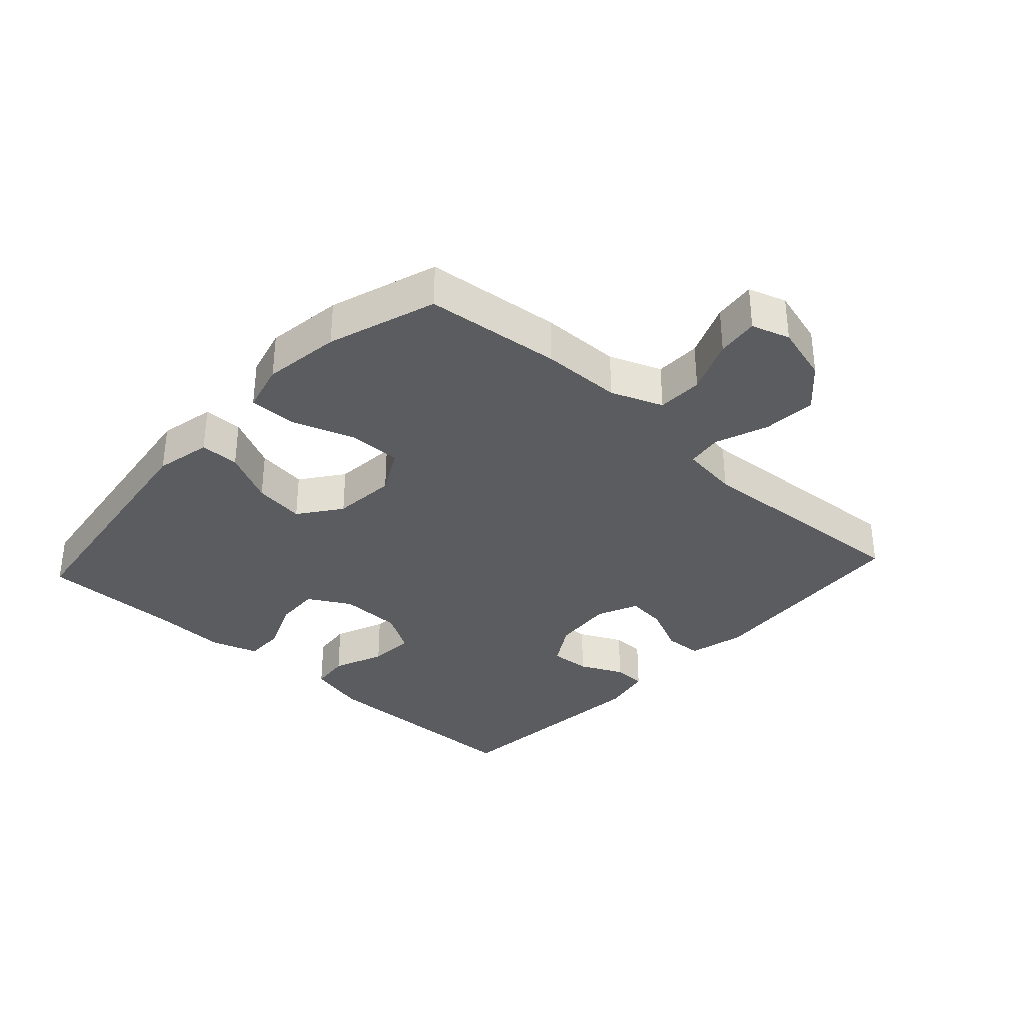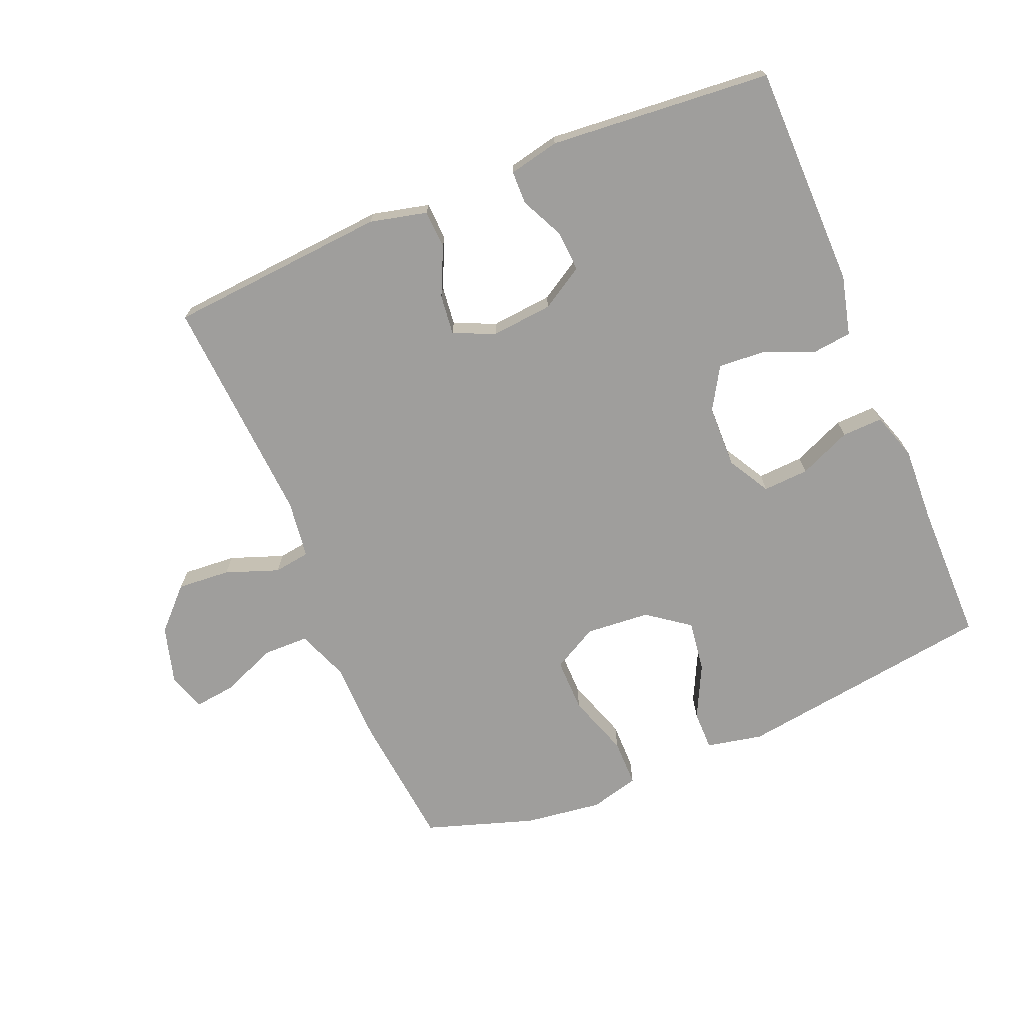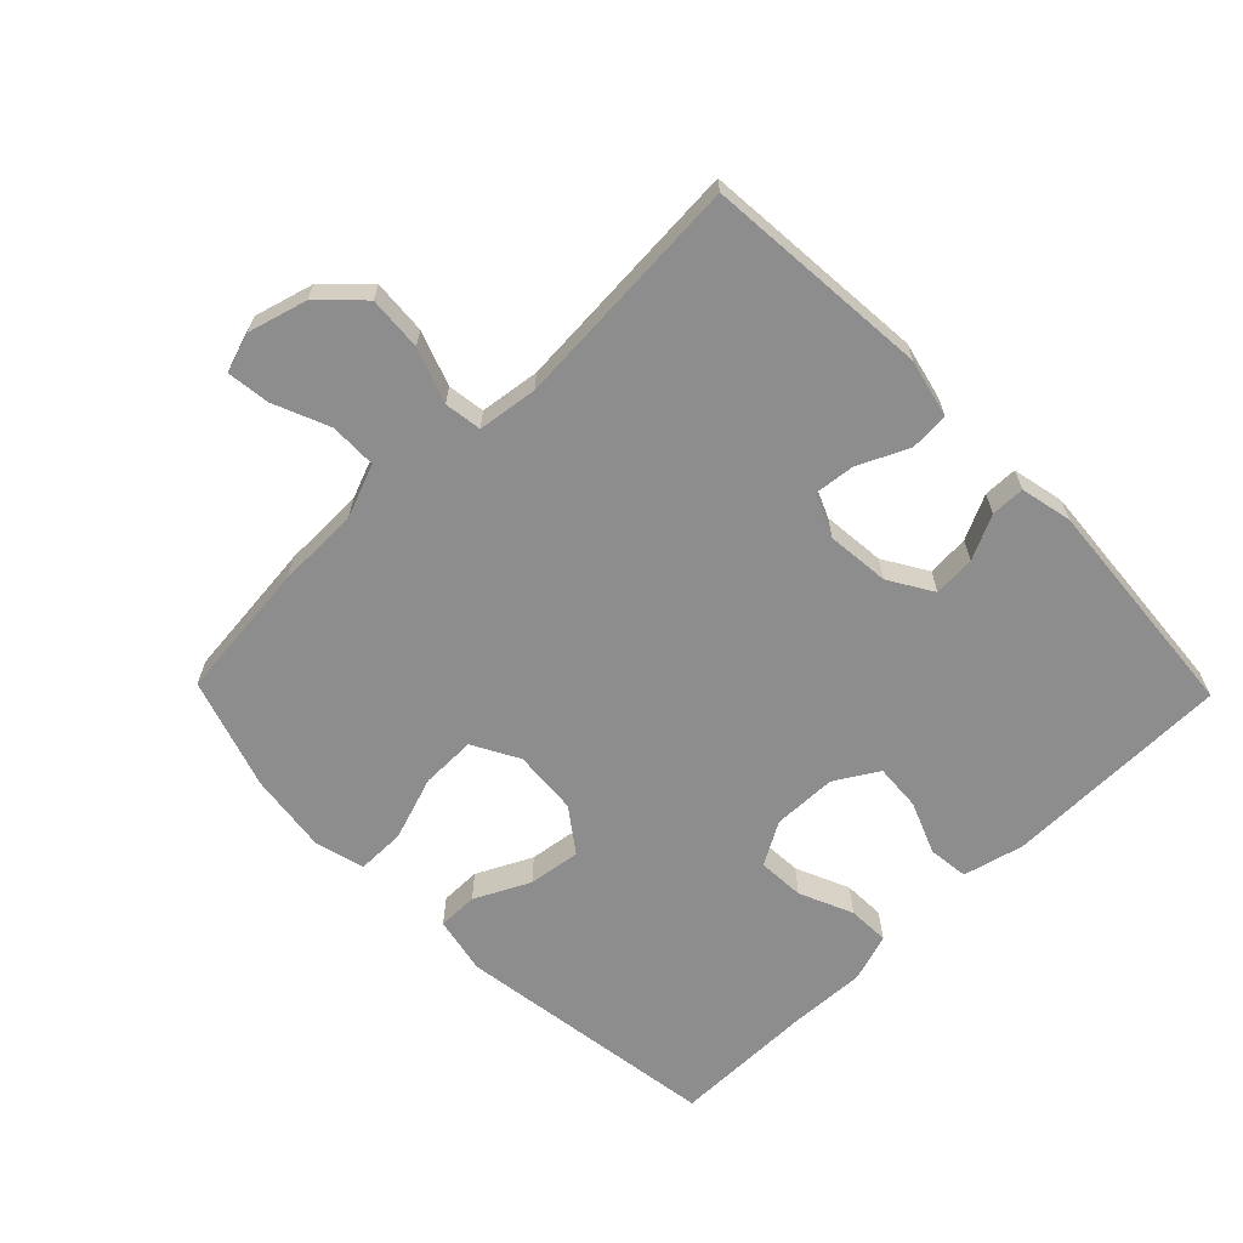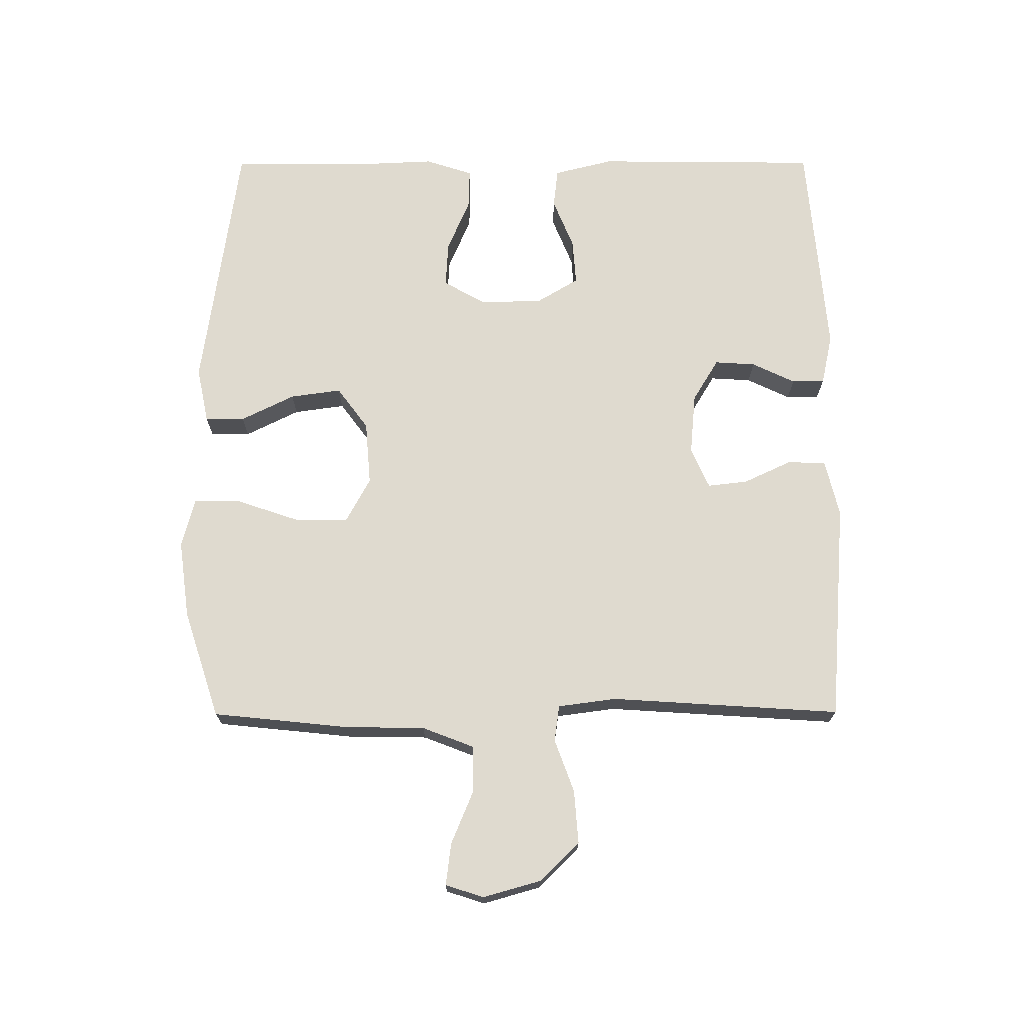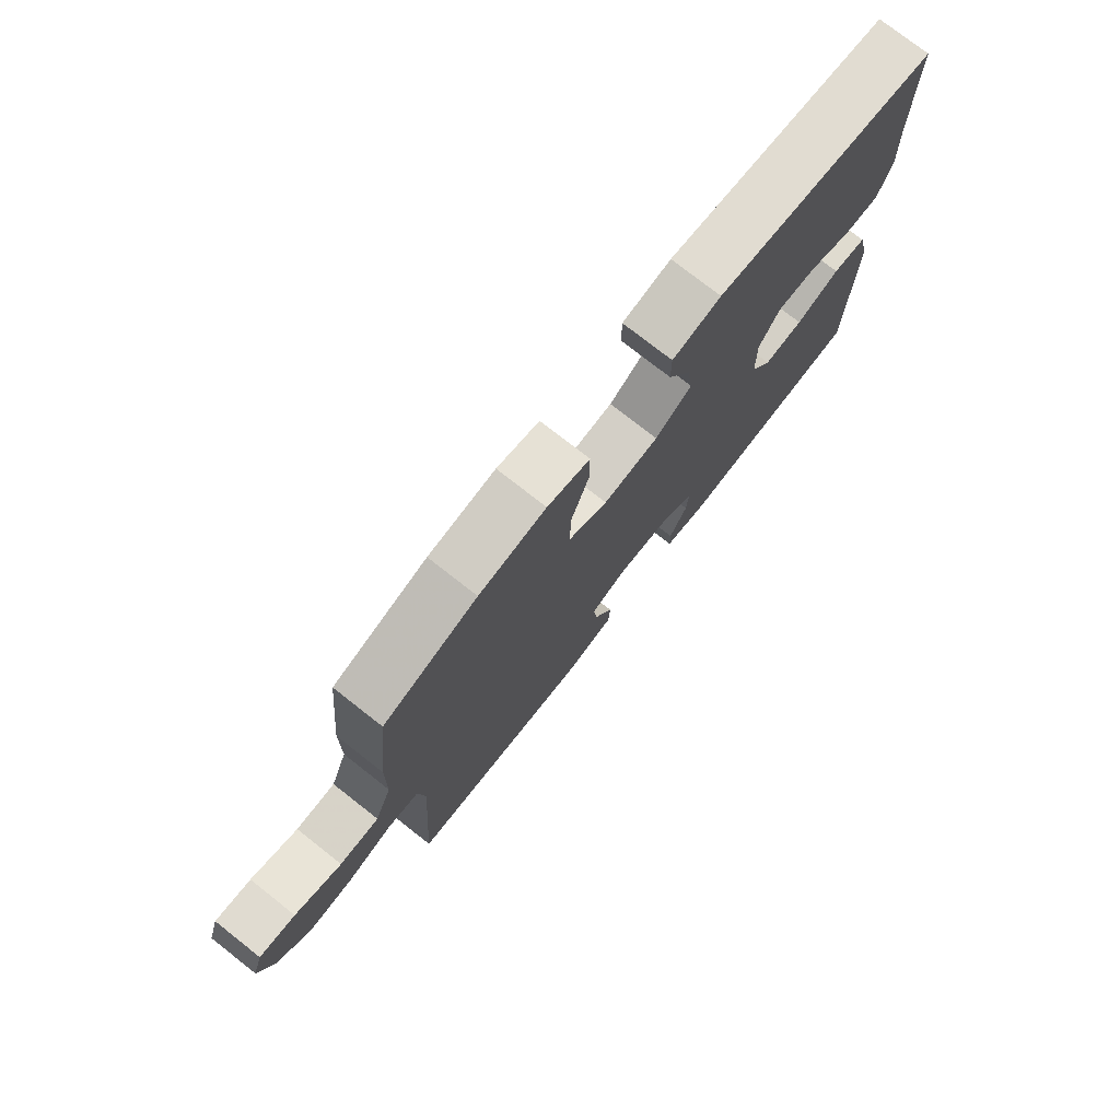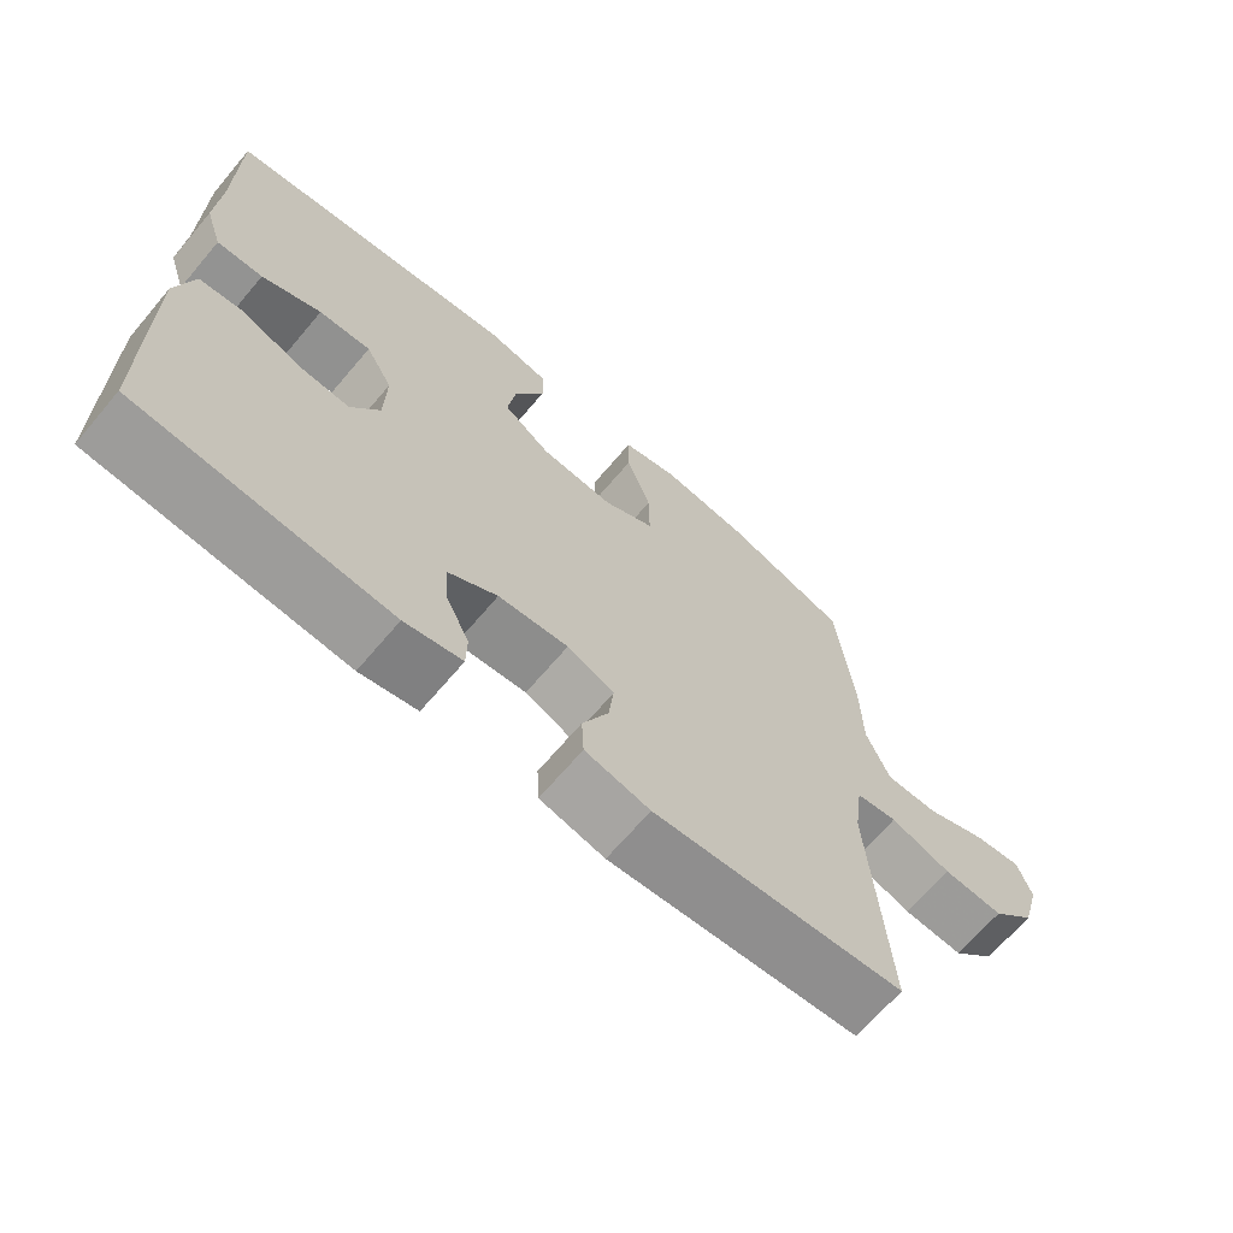
<metadata>
{"format":"obj","ext":"obj","renderer":"f3d","projection":"perspective","resolution":1024,"background":"white","views":[{"elev":-33.9,"azim":47.4,"up":"+Y"},{"elev":-71.0,"azim":-157.4,"up":"+Y"},{"elev":-64.6,"azim":134.3,"up":"+Y"},{"elev":70.9,"azim":89.8,"up":"+Y"},{"elev":76.4,"azim":128.1,"up":"+Z"},{"elev":-67.7,"azim":-40.3,"up":"+Z"}]}
</metadata>
<code>
v 0.5 0.07 0.5
v 0.522 0.07 0.289
v 0.524 0.07 0.165
v 0.555 0.07 0.085
v 0.626 0.07 0.084
v 0.71 0.07 0.119
v 0.775 0.07 0.127
v 0.794 0.07 0.068
v 0.769 0.07 -0.021
v 0.709 0.07 -0.082
v 0.627 0.07 -0.076
v 0.545 0.07 -0.046
v 0.489 0.07 -0.054
v 0.477 0.07 -0.144
v 0.5 0.07 -0.5
v 0.16 0.07 -0.527
v 0.072 0.07 -0.506
v 0.069 0.07 -0.447
v 0.104 0.07 -0.372
v 0.111 0.07 -0.31
v 0.047 0.07 -0.282
v -0.048 0.07 -0.291
v -0.114 0.07 -0.331
v -0.11 0.07 -0.394
v -0.078 0.07 -0.461
v -0.079 0.07 -0.512
v -0.157 0.07 -0.529
v -0.5 0.07 -0.5
v -0.504 0.07 -0.154
v -0.481 0.07 -0.062
v -0.42 0.07 -0.055
v -0.341 0.07 -0.087
v -0.27 0.07 -0.092
v -0.231 0.07 -0.027
v -0.229 0.07 0.07
v -0.266 0.07 0.135
v -0.337 0.07 0.131
v -0.418 0.07 0.096
v -0.481 0.07 0.094
v -0.505 0.07 0.167
v -0.5 0.07 0.283
v -0.5 0.07 0.5
v -0.099 0.07 0.557
v -0.012 0.07 0.539
v -0.012 0.07 0.478
v -0.053 0.07 0.395
v -0.064 0.07 0.316
v 0.001 0.07 0.268
v 0.1 0.07 0.26
v 0.17 0.07 0.298
v 0.169 0.07 0.381
v 0.136 0.07 0.478
v 0.136 0.07 0.551
v 0.212 0.07 0.571
v 0.332 0.07 0.555
v 0.5 0 0.5
v 0.522 0 0.289
v 0.524 0 0.165
v 0.555 0 0.085
v 0.626 0 0.084
v 0.71 0 0.119
v 0.775 0 0.127
v 0.794 0 0.068
v 0.769 0 -0.021
v 0.709 0 -0.082
v 0.627 0 -0.076
v 0.545 0 -0.046
v 0.489 0 -0.054
v 0.477 0 -0.144
v 0.5 0 -0.5
v 0.16 0 -0.527
v 0.072 0 -0.506
v 0.069 0 -0.447
v 0.104 0 -0.372
v 0.111 0 -0.31
v 0.047 0 -0.282
v -0.048 0 -0.291
v -0.114 0 -0.331
v -0.11 0 -0.394
v -0.078 0 -0.461
v -0.079 0 -0.512
v -0.157 0 -0.529
v -0.5 0 -0.5
v -0.504 0 -0.154
v -0.481 0 -0.062
v -0.42 0 -0.055
v -0.341 0 -0.087
v -0.27 0 -0.092
v -0.231 0 -0.027
v -0.229 0 0.07
v -0.266 0 0.135
v -0.337 0 0.131
v -0.418 0 0.096
v -0.481 0 0.094
v -0.505 0 0.167
v -0.5 0 0.283
v -0.5 0 0.5
v -0.099 0 0.557
v -0.012 0 0.539
v -0.012 0 0.478
v -0.053 0 0.395
v -0.064 0 0.316
v 0.001 0 0.268
v 0.1 0 0.26
v 0.17 0 0.298
v 0.169 0 0.381
v 0.136 0 0.478
v 0.136 0 0.551
v 0.212 0 0.571
v 0.332 0 0.555
f 1 2 3
f 55 1 3
f 54 55 3
f 53 54 3
f 52 53 3
f 51 52 3
f 50 51 3 4
f 49 50 4
f 48 49 4
f 44 45 46
f 43 44 46
f 42 43 46
f 41 42 46
f 41 46 47
f 40 41 47
f 39 40 47
f 38 39 47
f 37 38 47
f 36 37 47 48
f 30 31 32
f 29 30 32
f 28 29 32
f 27 28 32
f 26 27 32
f 25 26 32
f 24 25 32
f 23 24 32 33
f 22 23 33 34
f 17 18 19
f 16 17 19
f 15 16 19
f 14 15 19
f 13 14 19 20
f 10 11 12
f 9 10 12
f 8 9 12
f 7 8 12
f 6 7 12
f 5 6 12
f 4 5 12 13
f 13 20 21
f 4 13 21
f 48 4 21
f 36 48 21
f 35 36 21
f 21 22 34 35
f 58 57 56
f 58 56 110
f 58 110 109
f 58 109 108
f 58 108 107
f 58 107 106
f 59 58 106 105
f 59 105 104
f 59 104 103
f 101 100 99
f 101 99 98
f 101 98 97
f 101 97 96
f 102 101 96
f 102 96 95
f 102 95 94
f 102 94 93
f 102 93 92
f 103 102 92 91
f 87 86 85
f 87 85 84
f 87 84 83
f 87 83 82
f 87 82 81
f 87 81 80
f 87 80 79
f 88 87 79 78
f 89 88 78 77
f 74 73 72
f 74 72 71
f 74 71 70
f 74 70 69
f 75 74 69 68
f 67 66 65
f 67 65 64
f 67 64 63
f 67 63 62
f 67 62 61
f 67 61 60
f 68 67 60 59
f 76 75 68
f 76 68 59
f 76 59 103
f 76 103 91
f 76 91 90
f 90 89 77 76
f 1 56 57 2
f 2 57 58 3
f 3 58 59 4
f 4 59 60 5
f 5 60 61 6
f 6 61 62 7
f 7 62 63 8
f 8 63 64 9
f 9 64 65 10
f 10 65 66 11
f 11 66 67 12
f 12 67 68 13
f 13 68 69 14
f 14 69 70 15
f 15 70 71 16
f 16 71 72 17
f 17 72 73 18
f 18 73 74 19
f 19 74 75 20
f 20 75 76 21
f 21 76 77 22
f 22 77 78 23
f 23 78 79 24
f 24 79 80 25
f 25 80 81 26
f 26 81 82 27
f 27 82 83 28
f 28 83 84 29
f 29 84 85 30
f 30 85 86 31
f 31 86 87 32
f 32 87 88 33
f 33 88 89 34
f 34 89 90 35
f 35 90 91 36
f 36 91 92 37
f 37 92 93 38
f 38 93 94 39
f 39 94 95 40
f 40 95 96 41
f 41 96 97 42
f 42 97 98 43
f 43 98 99 44
f 44 99 100 45
f 45 100 101 46
f 46 101 102 47
f 47 102 103 48
f 48 103 104 49
f 49 104 105 50
f 50 105 106 51
f 51 106 107 52
f 52 107 108 53
f 53 108 109 54
f 54 109 110 55
f 55 110 56 1

</code>
